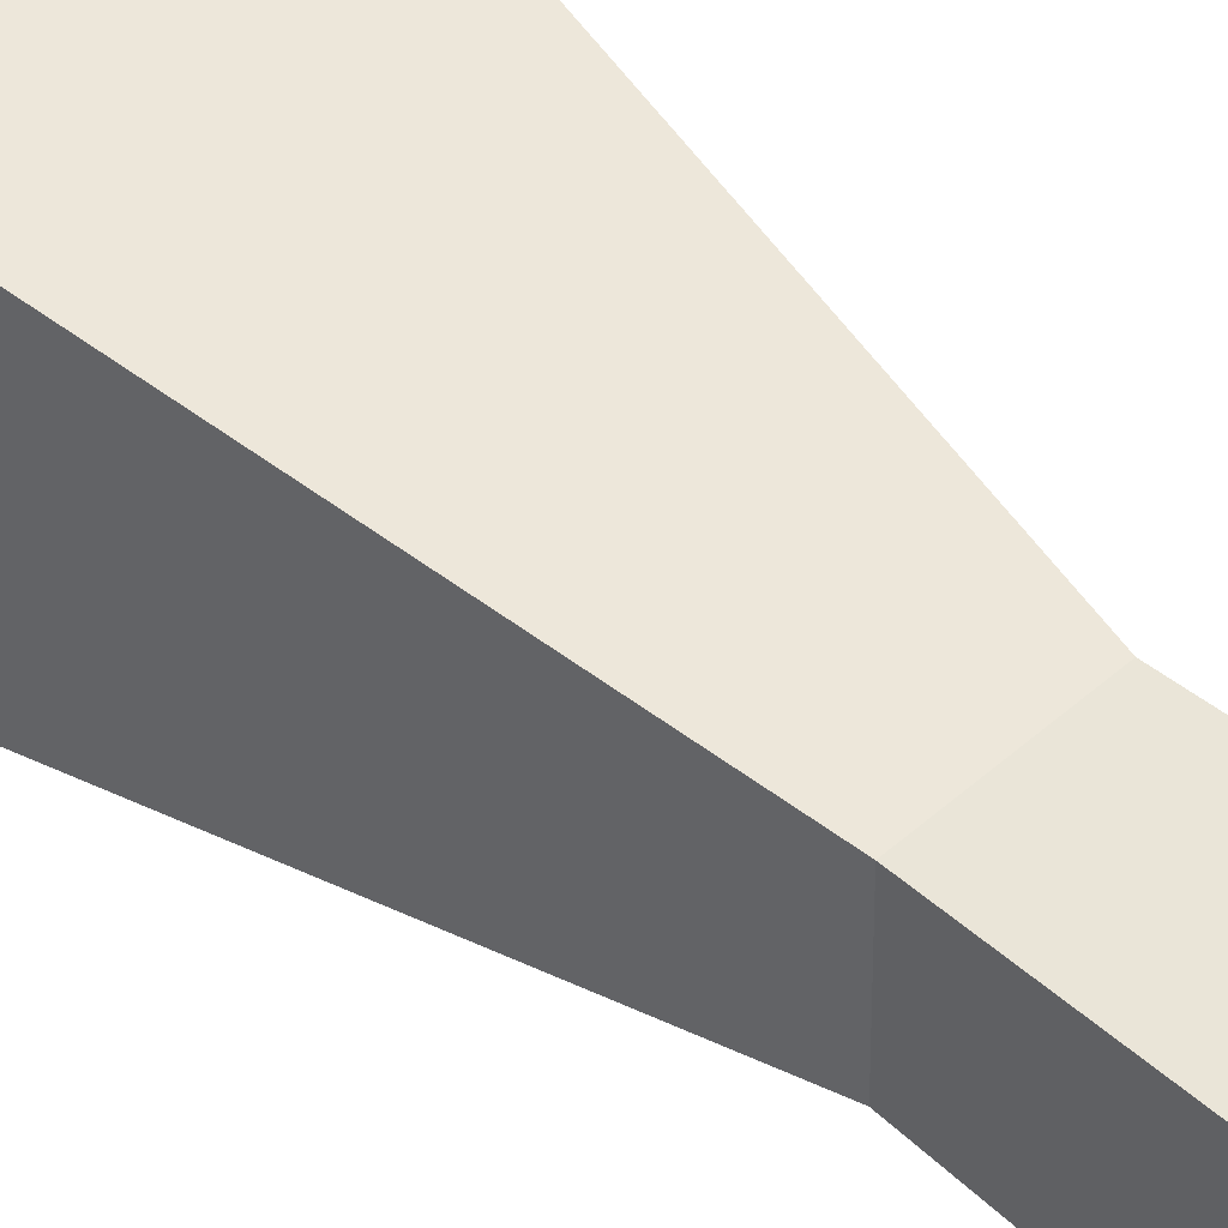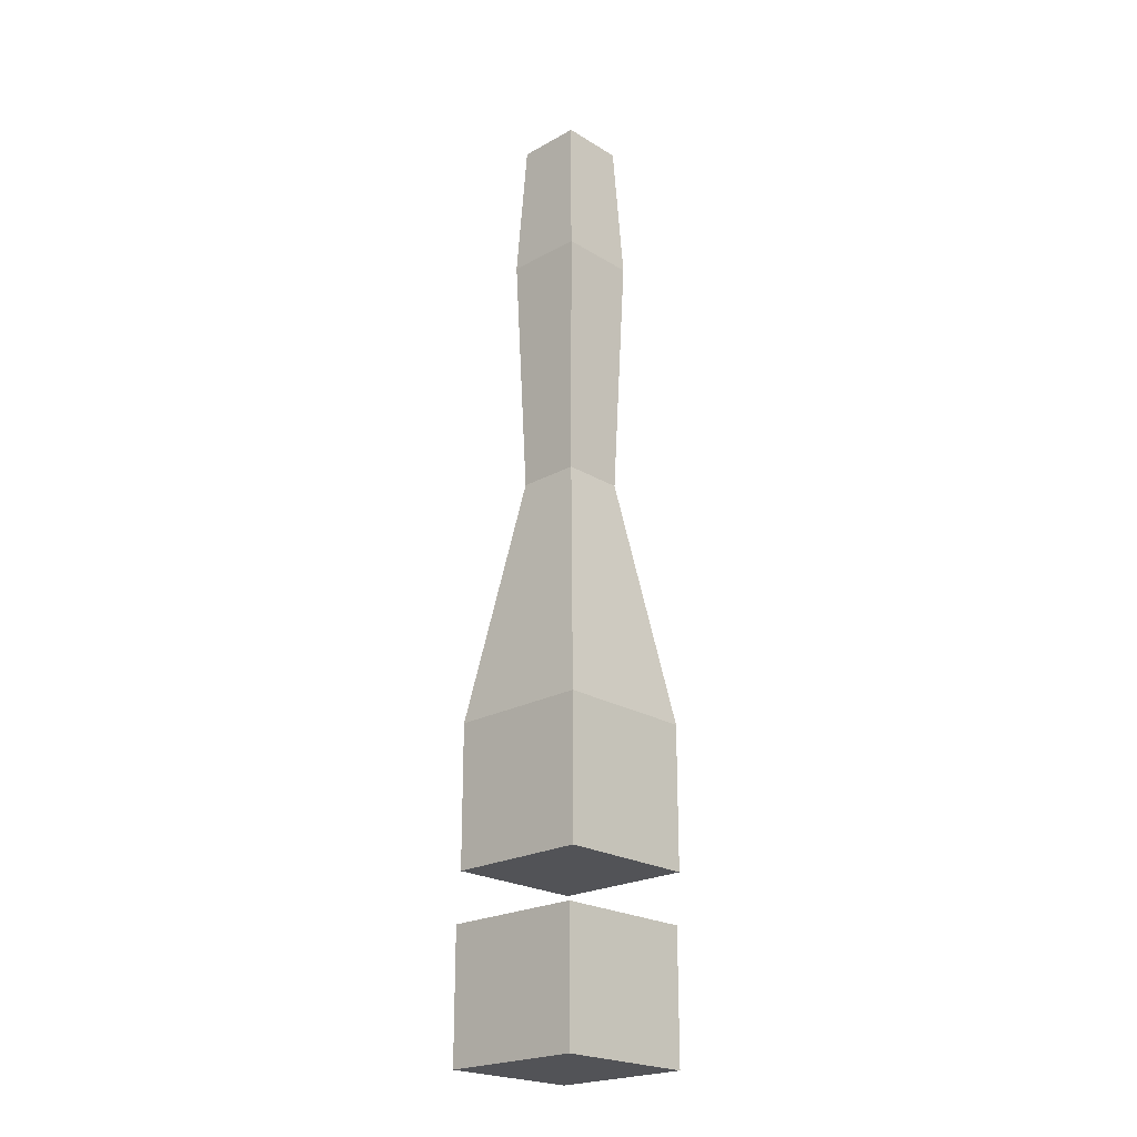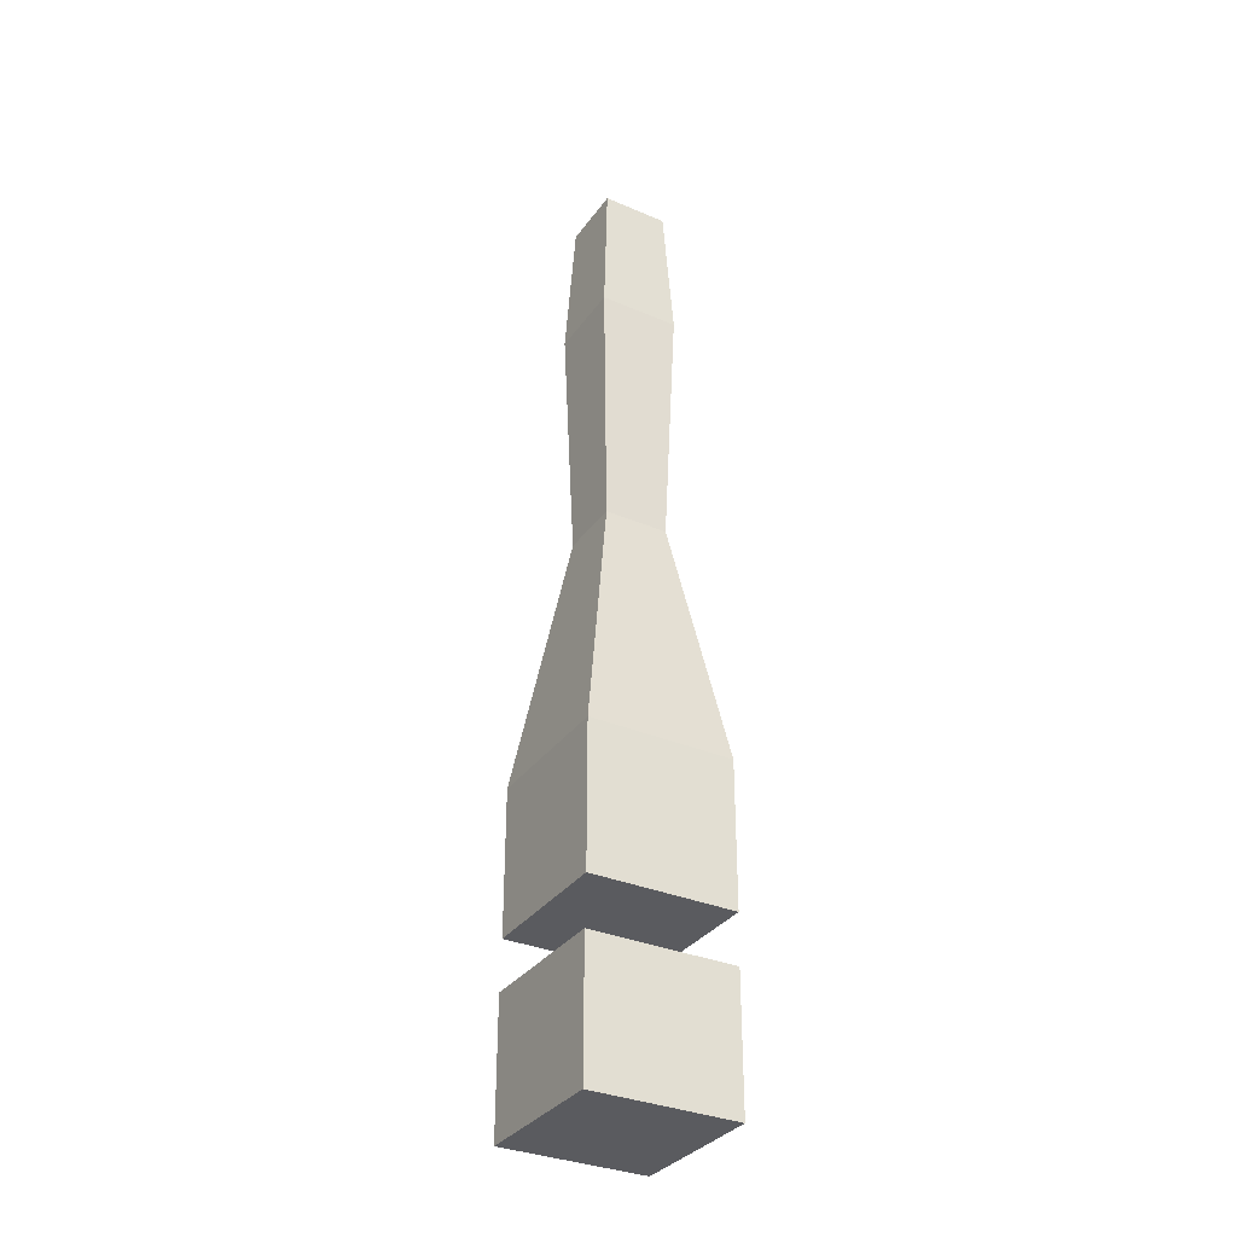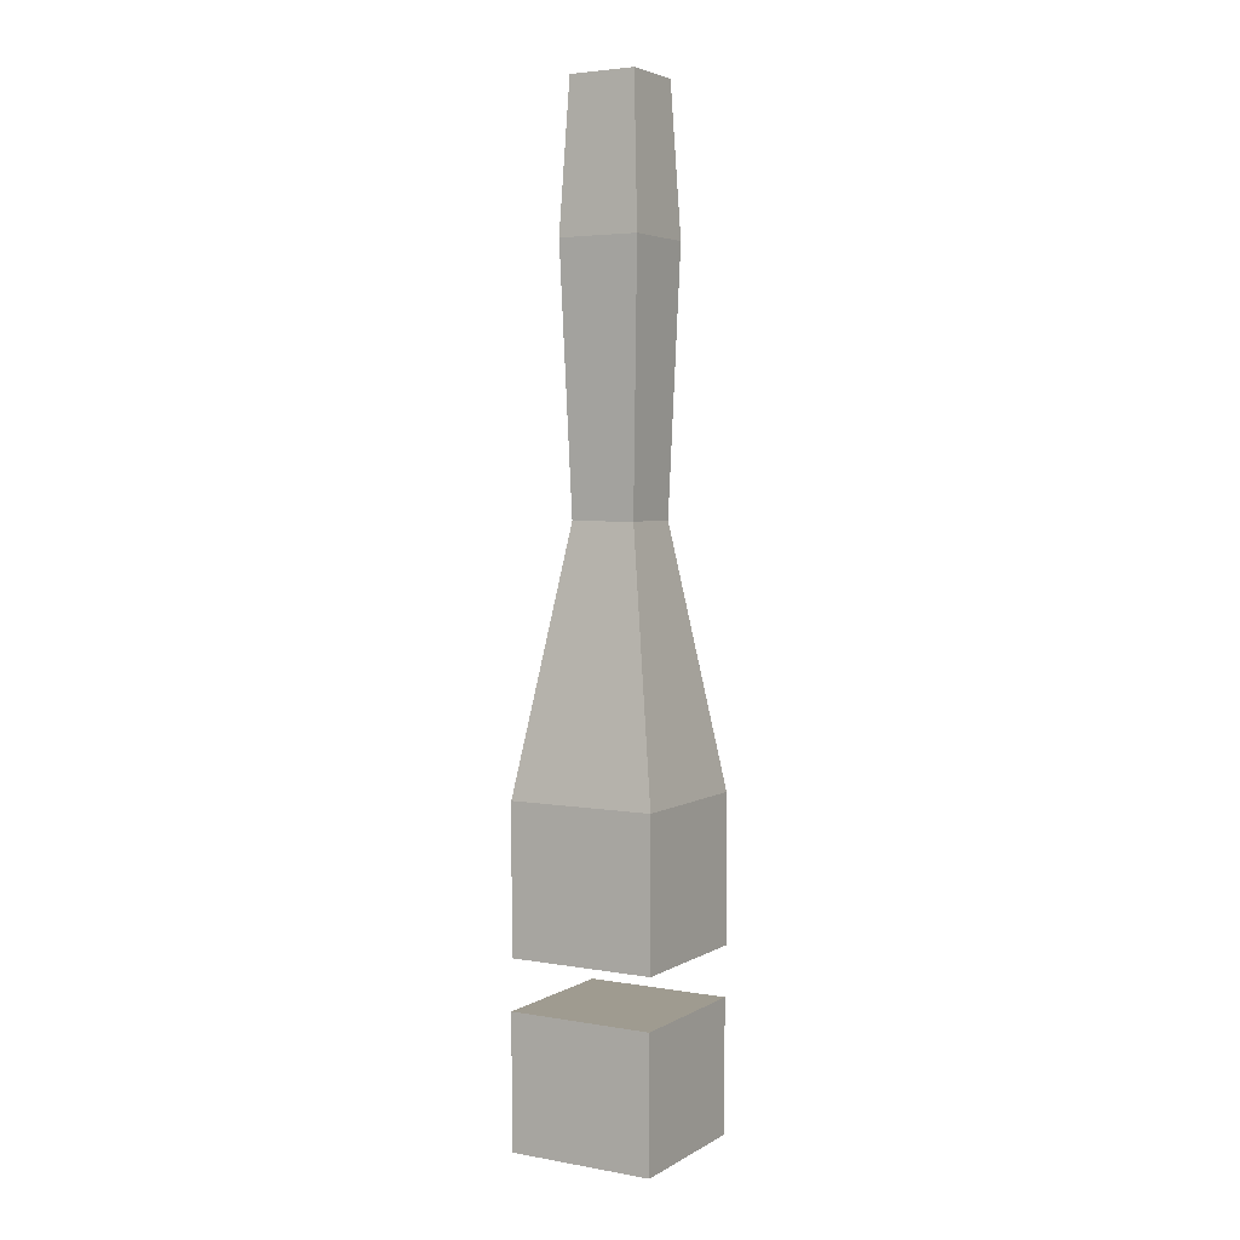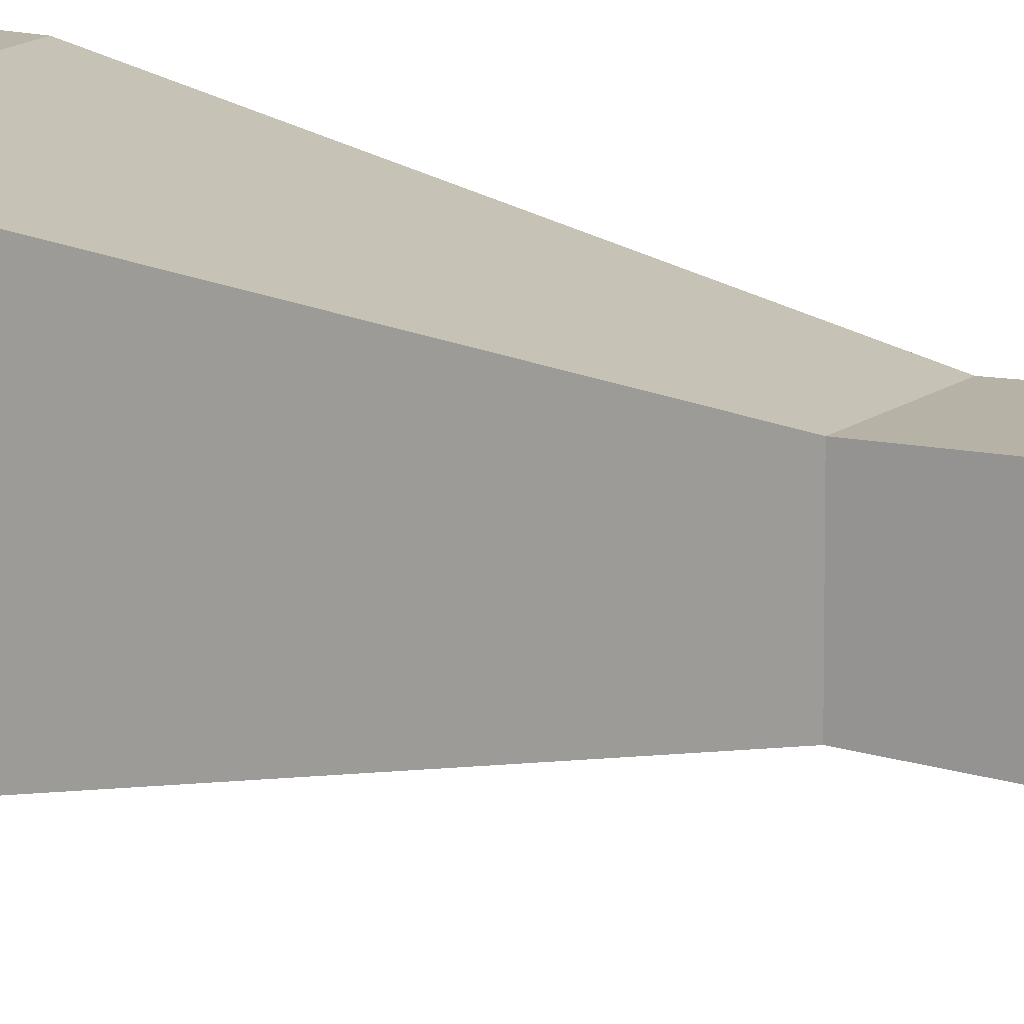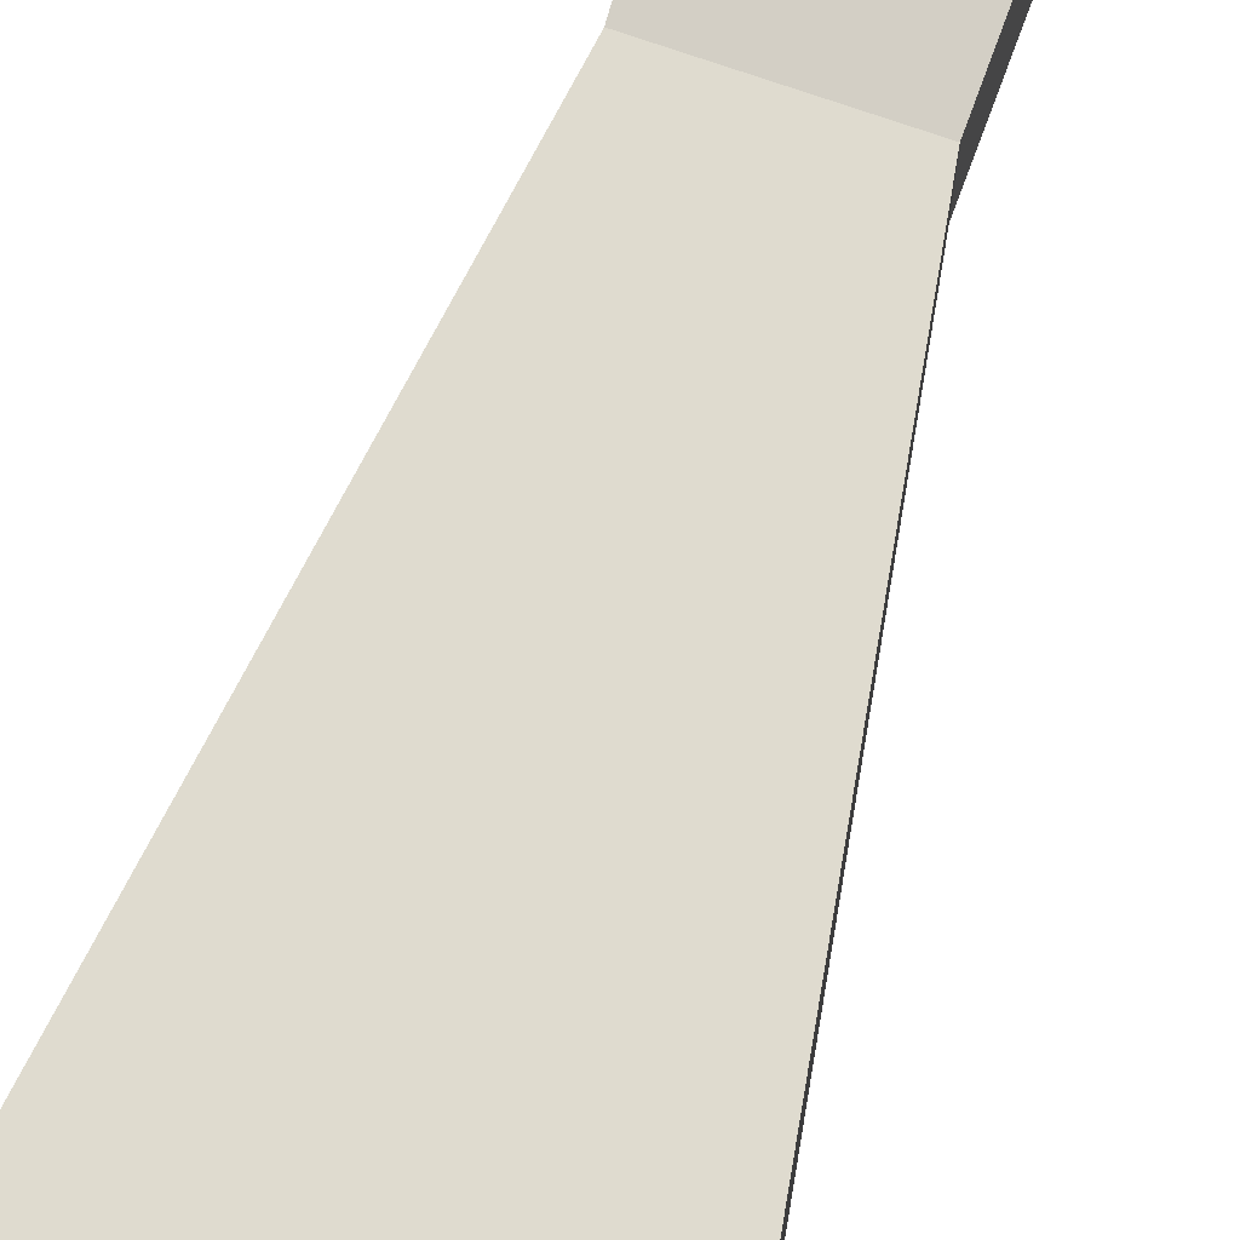
<metadata>
{"format":"obj","ext":"obj","renderer":"f3d","projection":"perspective","resolution":1024,"background":"white","views":[{"elev":47.6,"azim":134.4,"up":"+Z"},{"elev":-22.4,"azim":-136.3,"up":"+Y"},{"elev":-33.5,"azim":149.8,"up":"+Y"},{"elev":4.1,"azim":-59.9,"up":"+Y"},{"elev":13.5,"azim":120.6,"up":"+Z"},{"elev":79.6,"azim":18.4,"up":"+Z"}]}
</metadata>
<code>
v 1 3 -1
v 1 3 1
v -1 3 1
v -1 3 -1
v 1 5 -1
v 1 5 1
v -1 5 1
v -1 5 -1
v -0.5555 12 0.5555
v -0.5555 12 -0.5555
v 0.5555 12 0.5555
v 0.5555 12 -0.5555
v 0.4574 14 -0.4574
v 0.4574 14 0.4574
v -0.4574 14 -0.4574
v -0.4574 14 0.4574
v -0.9674 2.306 -1.031
v -0.9674 2.306 0.9687
v 1.033 2.306 0.9687
v 1.033 2.306 -1.031
v 1.033 0.487 0.9687
v 1.033 0.487 -1.031
v -0.9674 0.487 -1.031
v -0.9674 0.487 0.9687
v -0.4408 8.5 0.4408
v -0.4408 8.5 -0.4408
v 0.4408 8.5 0.4408
v 0.4408 8.5 -0.4408
g Cube_Cube_red.001
f 28 12 11
f 28 11 27
f 5 28 6
f 28 27 6
f 26 10 12
f 26 12 28
f 8 26 28
f 8 28 5
f 27 11 9
f 27 9 25
f 6 27 25
f 6 25 7
f 25 9 10
f 25 10 26
f 7 25 26
f 7 26 8
f 23 24 21
f 23 21 22
f 17 18 24
f 17 24 23
f 18 19 21
f 18 21 24
f 20 17 23
f 20 23 22
f 19 20 22
f 19 22 21
f 20 19 18
f 20 18 17
f 13 15 16
f 13 16 14
f 10 9 16
f 10 16 15
f 9 11 14
f 9 14 16
f 12 10 15
f 12 15 13
f 11 12 13
f 11 13 14
f 5 1 8
f 1 4 8
f 3 7 8
f 3 8 4
f 2 6 3
f 6 7 3
f 1 5 2
f 5 6 2
f 1 2 3
f 1 3 4

</code>
